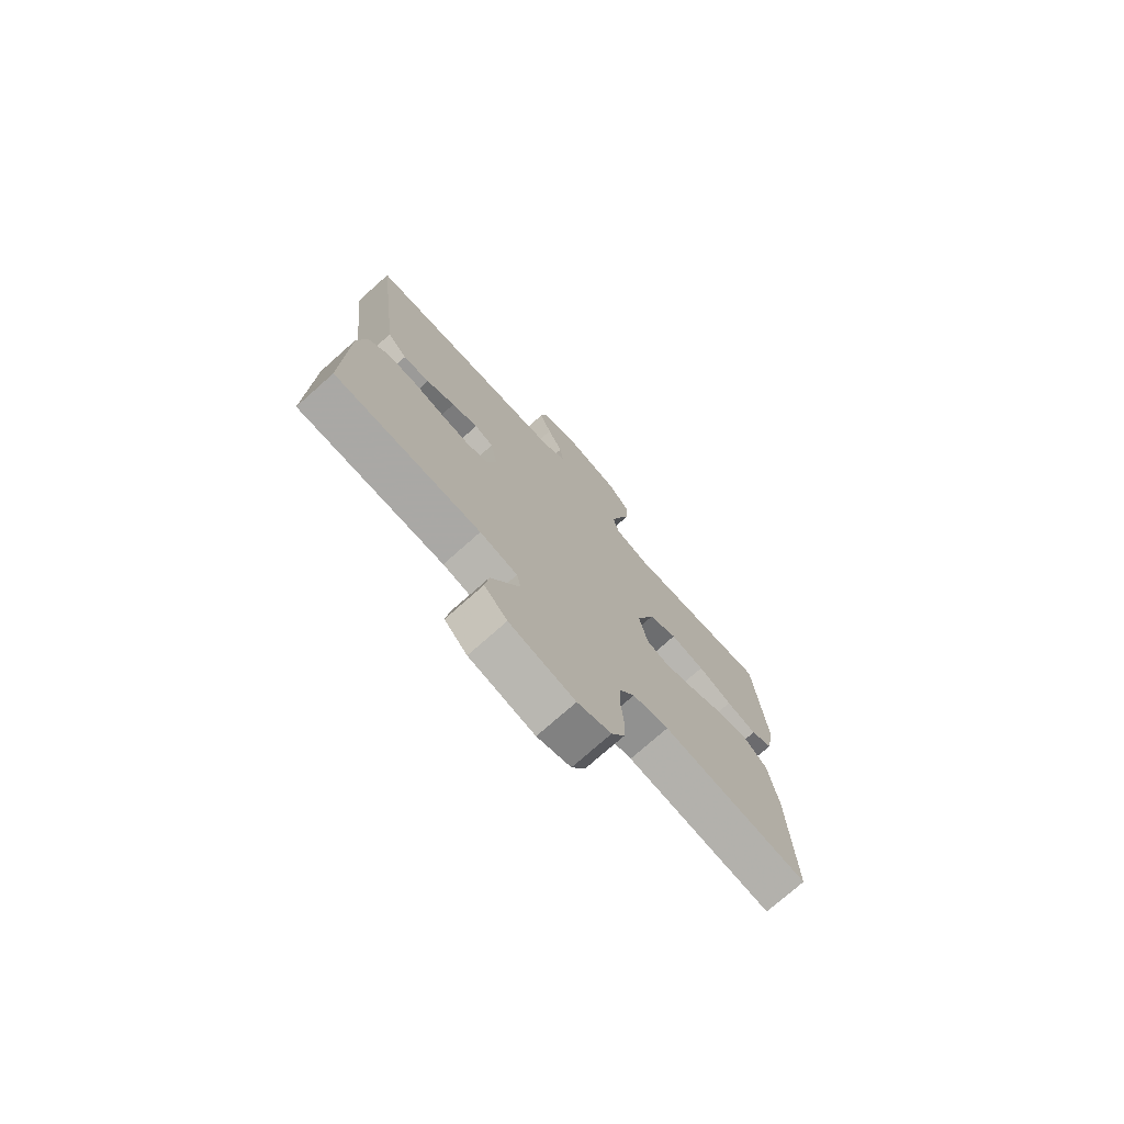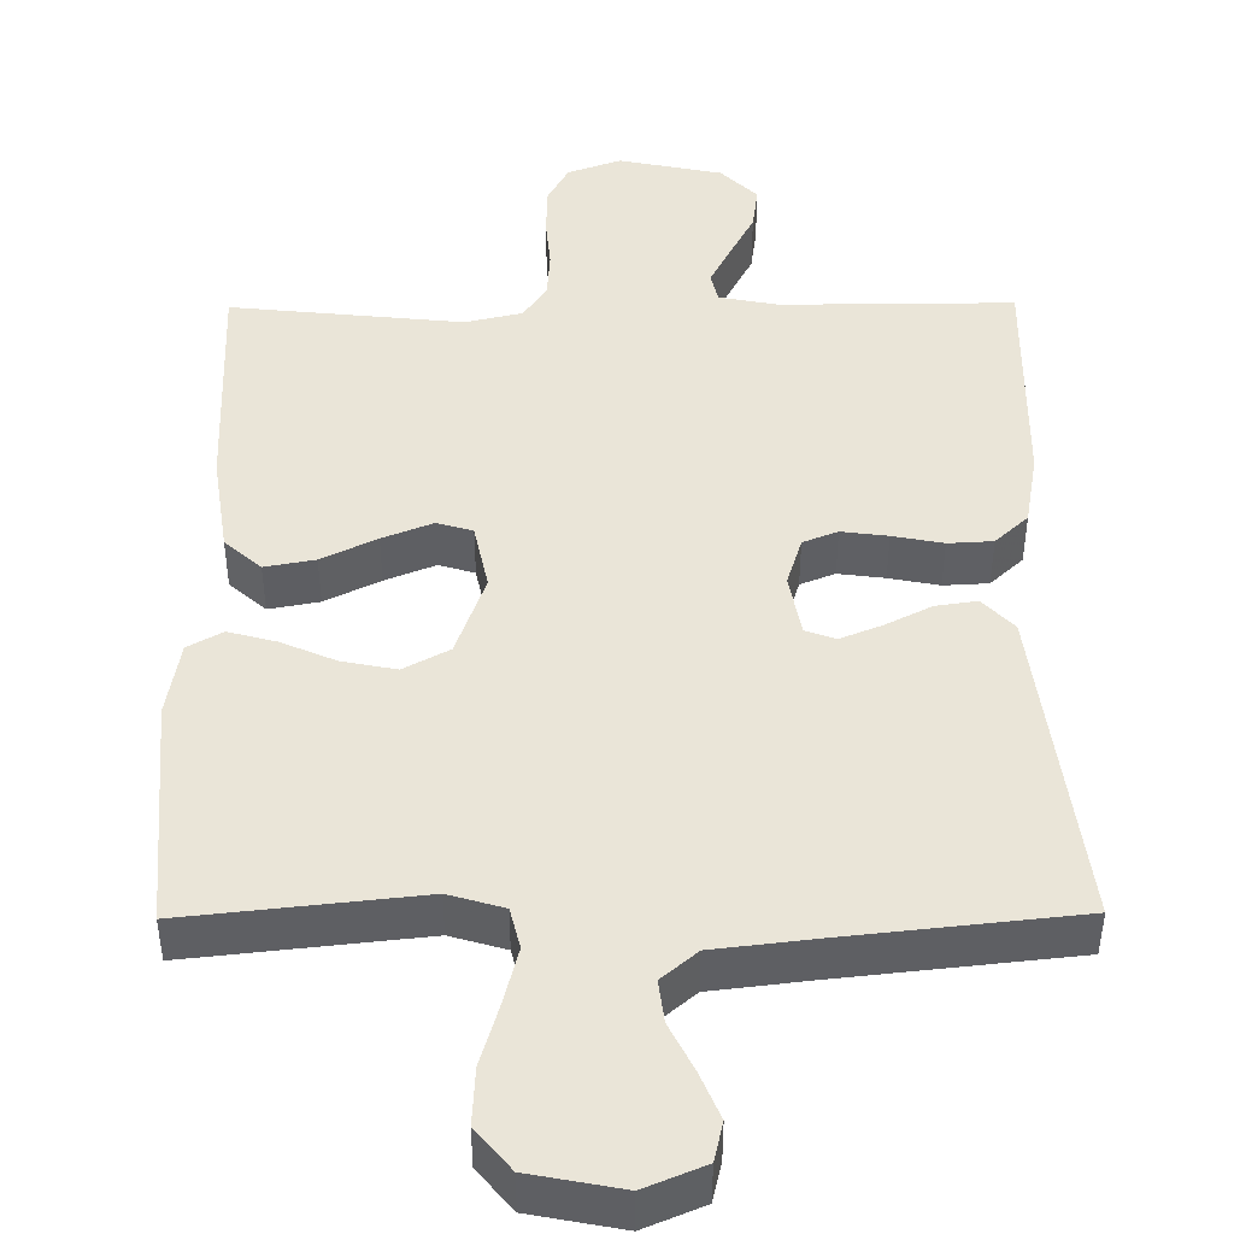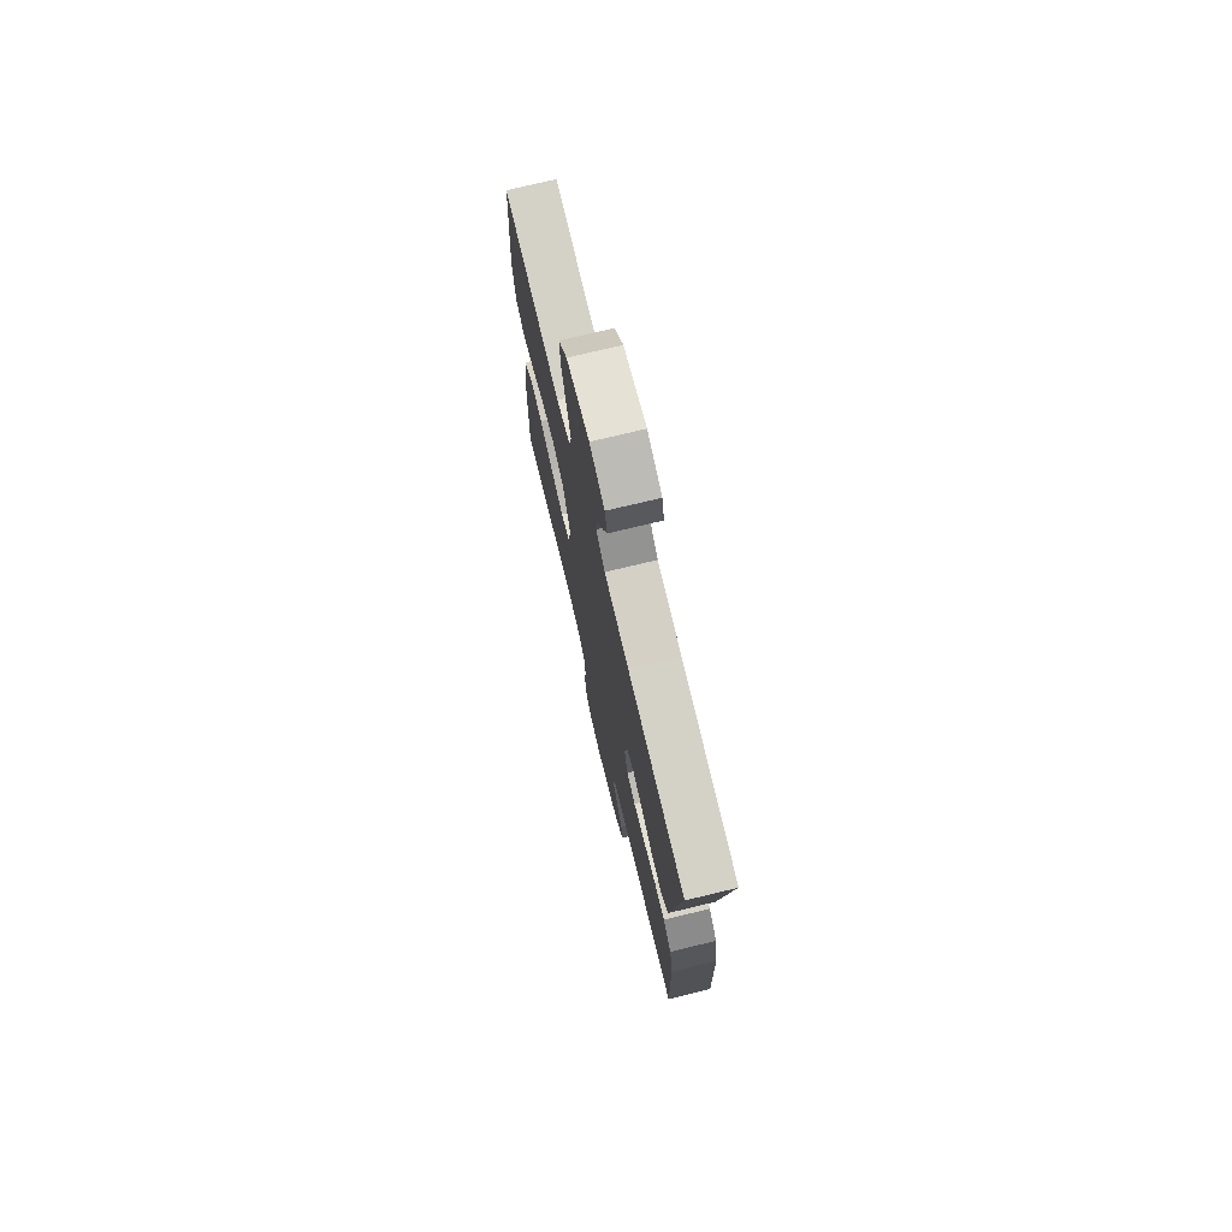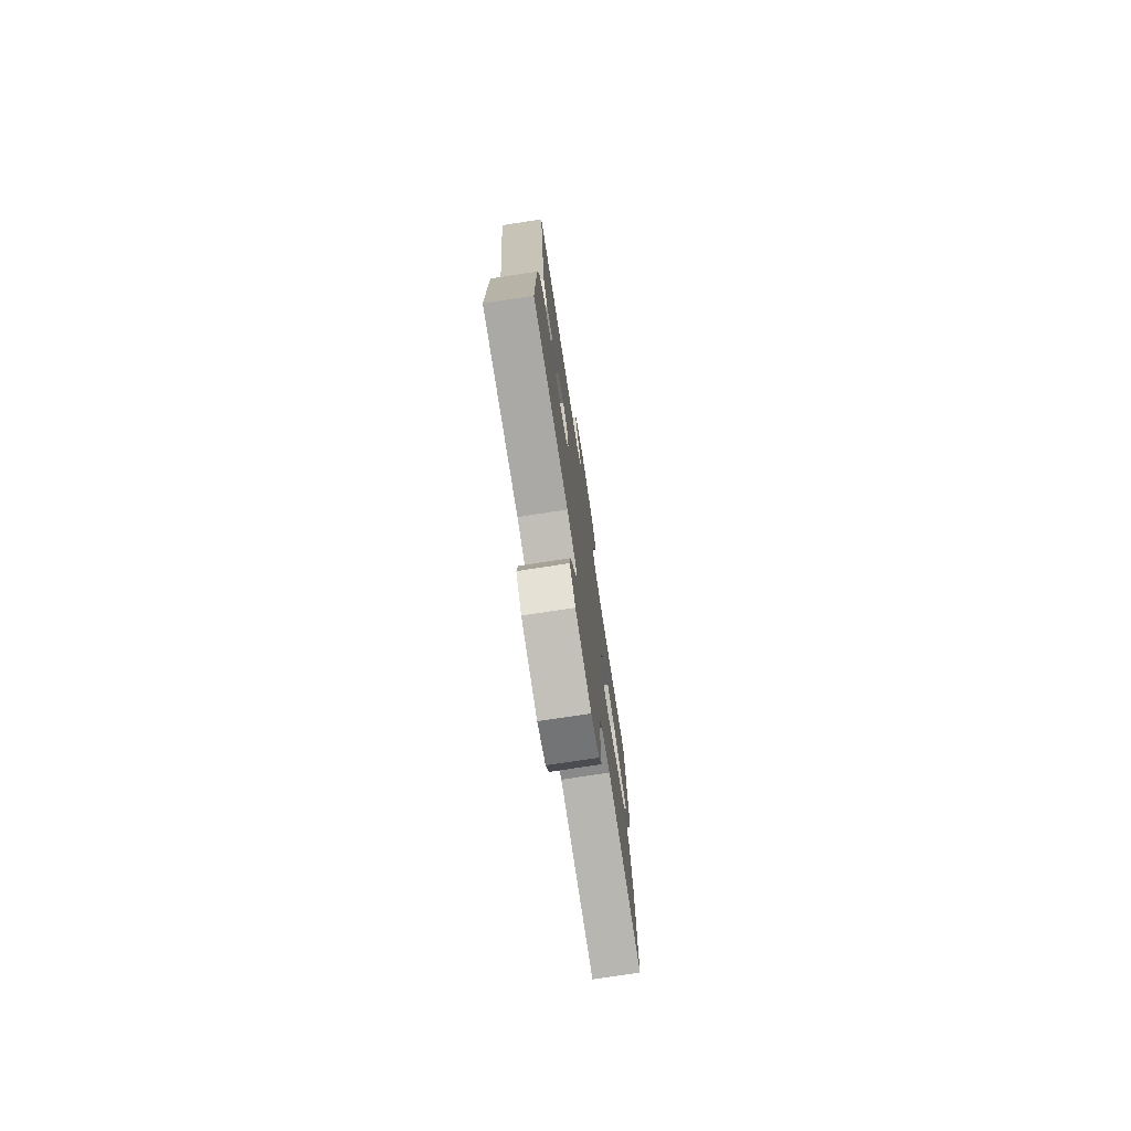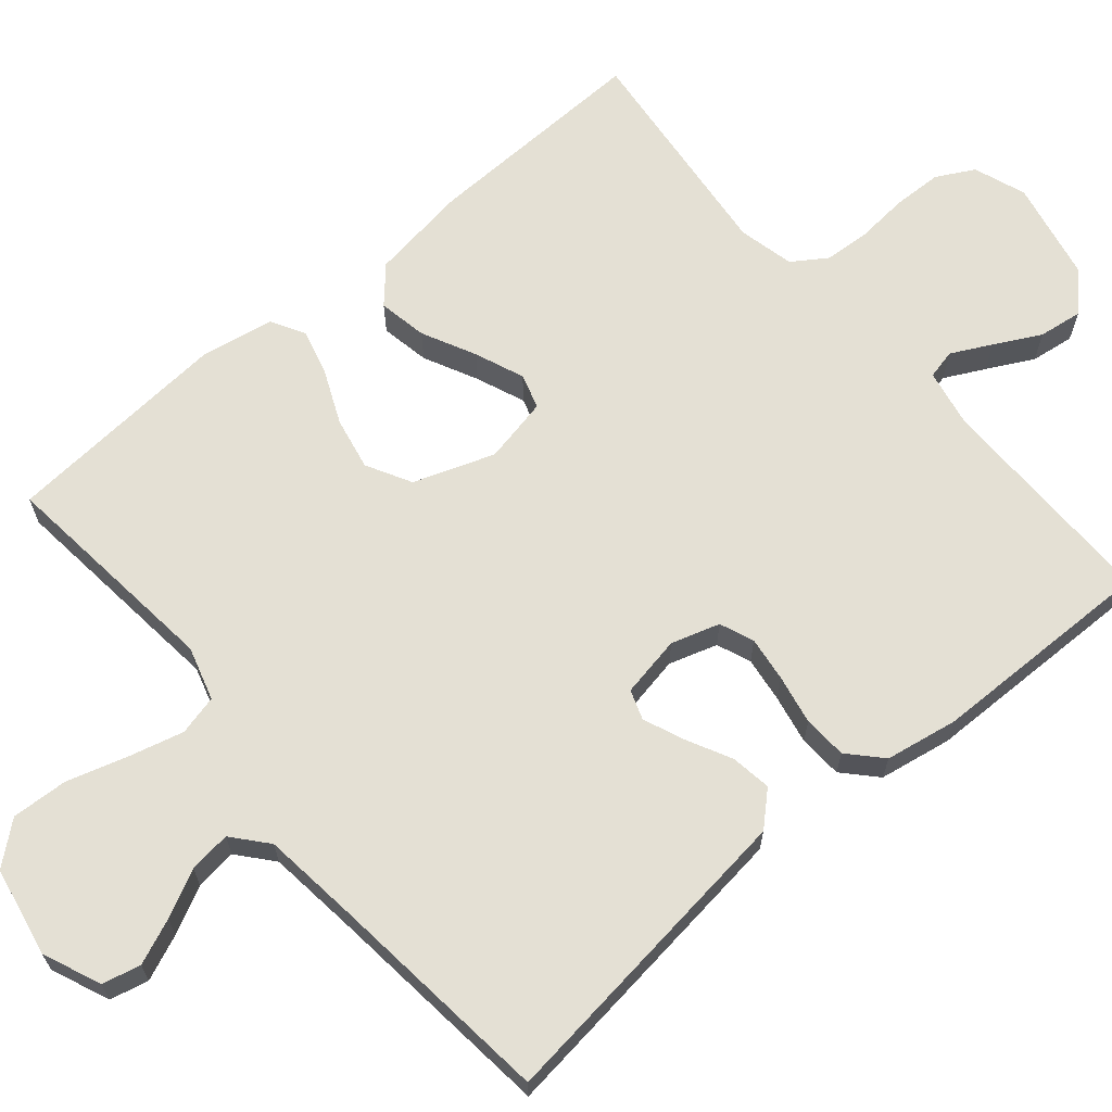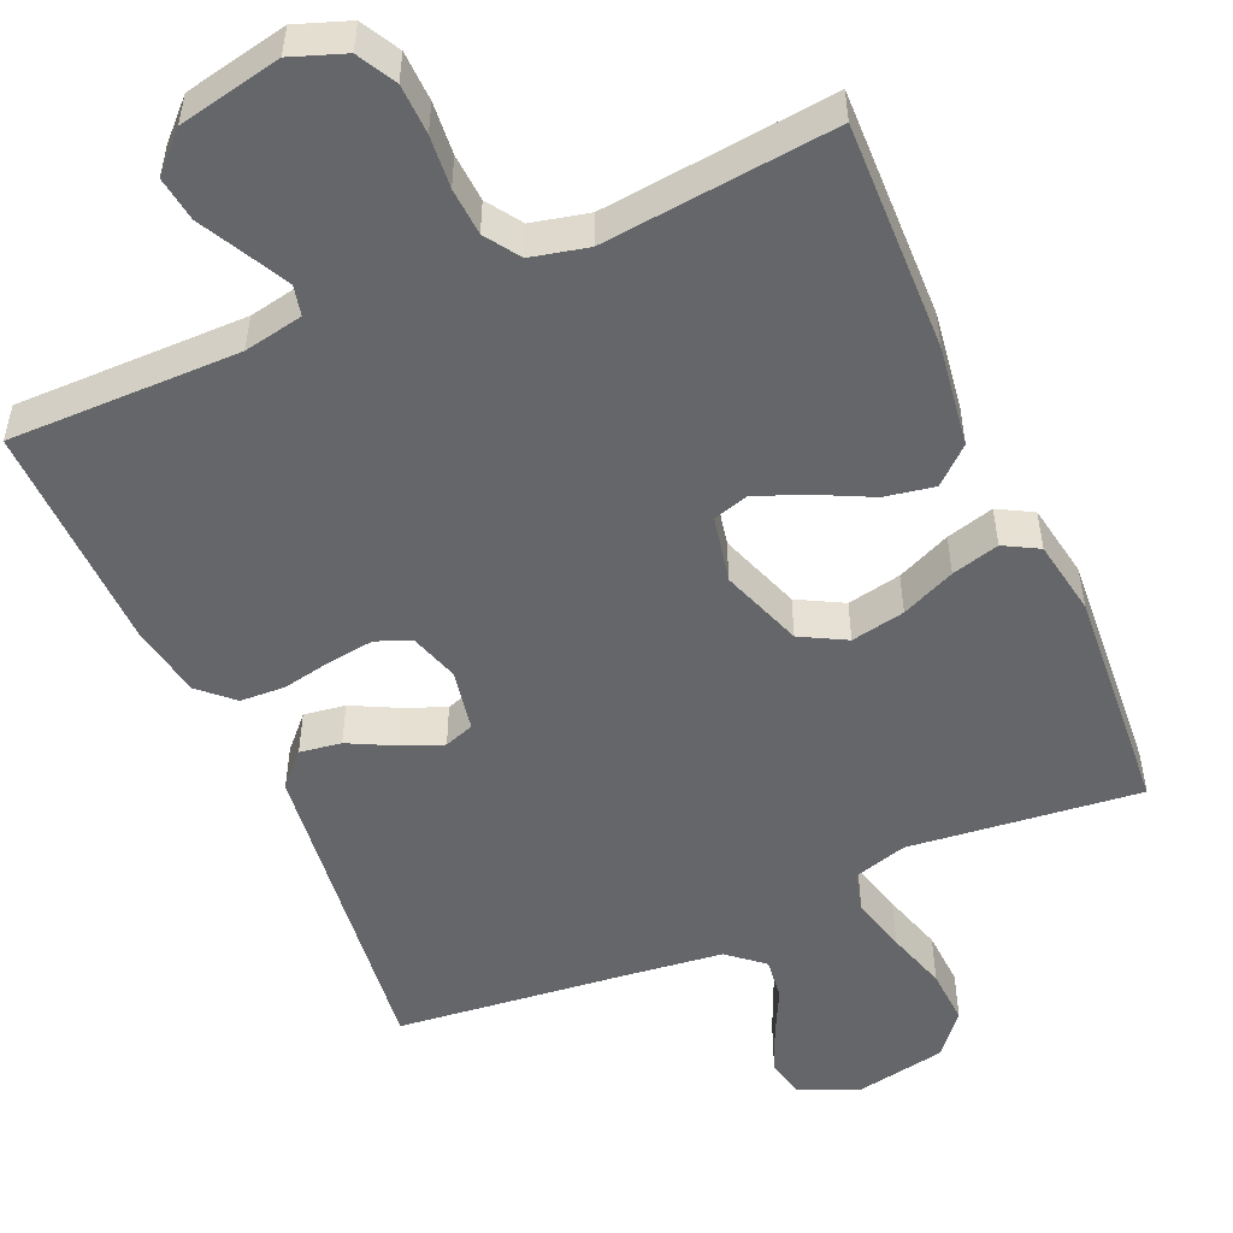
<metadata>
{"format":"obj","ext":"obj","renderer":"f3d","projection":"perspective","resolution":1024,"background":"white","views":[{"elev":-75.2,"azim":131.6,"up":"+Z"},{"elev":45.4,"azim":-0.5,"up":"+Y"},{"elev":74.3,"azim":76.4,"up":"+Z"},{"elev":-75.6,"azim":98.7,"up":"+Z"},{"elev":66.0,"azim":49.7,"up":"+Y"},{"elev":-51.7,"azim":-156.4,"up":"+Y"}]}
</metadata>
<code>
v 0.5 0.07 0.5
v 0.463 0.07 0.2
v 0.448 0.07 0.078
v 0.408 0.07 0.035
v 0.354 0.07 0.043
v 0.295 0.07 0.073
v 0.241 0.07 0.095
v 0.202 0.07 0.081
v 0.187 0.07 0
v 0.207 0.07 -0.064
v 0.252 0.07 -0.082
v 0.312 0.07 -0.074
v 0.377 0.07 -0.061
v 0.435 0.07 -0.064
v 0.478 0.07 -0.104
v 0.495 0.07 -0.2
v 0.5 0.07 -0.5
v 0.2 0.07 -0.499
v 0.123 0.07 -0.514
v 0.114 0.07 -0.553
v 0.141 0.07 -0.606
v 0.173 0.07 -0.667
v 0.181 0.07 -0.725
v 0.134 0.07 -0.772
v 0 0.07 -0.8
v -0.069 0.07 -0.775
v -0.096 0.07 -0.725
v -0.098 0.07 -0.66
v -0.092 0.07 -0.592
v -0.096 0.07 -0.53
v -0.126 0.07 -0.485
v -0.2 0.07 -0.468
v -0.5 0.07 -0.5
v -0.492 0.07 -0.2
v -0.473 0.07 -0.07
v -0.426 0.07 -0.028
v -0.361 0.07 -0.04
v -0.29 0.07 -0.075
v -0.225 0.07 -0.101
v -0.179 0.07 -0.087
v -0.161 0.07 0
v -0.199 0.07 0.107
v -0.258 0.07 0.139
v -0.328 0.07 0.125
v -0.398 0.07 0.094
v -0.46 0.07 0.077
v -0.505 0.07 0.102
v -0.522 0.07 0.2
v -0.5 0.07 0.5
v -0.2 0.07 0.468
v -0.129 0.07 0.489
v -0.116 0.07 0.542
v -0.135 0.07 0.615
v -0.159 0.07 0.695
v -0.163 0.07 0.769
v -0.118 0.07 0.823
v 0 0.07 0.846
v 0.077 0.07 0.814
v 0.089 0.07 0.763
v 0.064 0.07 0.703
v 0.033 0.07 0.641
v 0.026 0.07 0.586
v 0.072 0.07 0.547
v 0.2 0.07 0.532
v 0.5 0 0.5
v 0.463 0 0.2
v 0.448 0 0.078
v 0.408 0 0.035
v 0.354 0 0.043
v 0.295 0 0.073
v 0.241 0 0.095
v 0.202 0 0.081
v 0.187 0 0
v 0.207 0 -0.064
v 0.252 0 -0.082
v 0.312 0 -0.074
v 0.377 0 -0.061
v 0.435 0 -0.064
v 0.478 0 -0.104
v 0.495 0 -0.2
v 0.5 0 -0.5
v 0.2 0 -0.499
v 0.123 0 -0.514
v 0.114 0 -0.553
v 0.141 0 -0.606
v 0.173 0 -0.667
v 0.181 0 -0.725
v 0.134 0 -0.772
v 0 0 -0.8
v -0.069 0 -0.775
v -0.096 0 -0.725
v -0.098 0 -0.66
v -0.092 0 -0.592
v -0.096 0 -0.53
v -0.126 0 -0.485
v -0.2 0 -0.468
v -0.5 0 -0.5
v -0.492 0 -0.2
v -0.473 0 -0.07
v -0.426 0 -0.028
v -0.361 0 -0.04
v -0.29 0 -0.075
v -0.225 0 -0.101
v -0.179 0 -0.087
v -0.161 0 0
v -0.199 0 0.107
v -0.258 0 0.139
v -0.328 0 0.125
v -0.398 0 0.094
v -0.46 0 0.077
v -0.505 0 0.102
v -0.522 0 0.2
v -0.5 0 0.5
v -0.2 0 0.468
v -0.129 0 0.489
v -0.116 0 0.542
v -0.135 0 0.615
v -0.159 0 0.695
v -0.163 0 0.769
v -0.118 0 0.823
v 0 0 0.846
v 0.077 0 0.814
v 0.089 0 0.763
v 0.064 0 0.703
v 0.033 0 0.641
v 0.026 0 0.586
v 0.072 0 0.547
v 0.2 0 0.532
f 58 59 60 61
f 56 57 58 61
f 56 61 62
f 53 54 55 56
f 52 53 56 62
f 51 52 62 63
f 47 48 49 50
f 44 45 46 47
f 43 44 47 50
f 42 43 50 51
f 35 36 37 38
f 35 38 39
f 32 33 34 35
f 31 32 35 39
f 30 31 39 40
f 26 27 28 29
f 26 29 30
f 25 26 30
f 21 22 23 24
f 20 21 24 25
f 19 20 25 30
f 15 16 17 18
f 12 13 14 15
f 11 12 15 18
f 10 11 18 19
f 3 4 5 6
f 2 3 6 7
f 64 1 2 7
f 63 64 7 8
f 41 42 51 63
f 41 63 8 9
f 19 30 40 41
f 9 10 19 41
f 125 124 123 122
f 125 122 121 120
f 126 125 120
f 120 119 118 117
f 126 120 117 116
f 127 126 116 115
f 114 113 112 111
f 111 110 109 108
f 114 111 108 107
f 115 114 107 106
f 102 101 100 99
f 103 102 99
f 99 98 97 96
f 103 99 96 95
f 104 103 95 94
f 93 92 91 90
f 94 93 90
f 94 90 89
f 88 87 86 85
f 89 88 85 84
f 94 89 84 83
f 82 81 80 79
f 79 78 77 76
f 82 79 76 75
f 83 82 75 74
f 70 69 68 67
f 71 70 67 66
f 71 66 65 128
f 72 71 128 127
f 127 115 106 105
f 73 72 127 105
f 105 104 94 83
f 105 83 74 73
f 1 65 66 2
f 2 66 67 3
f 3 67 68 4
f 4 68 69 5
f 5 69 70 6
f 6 70 71 7
f 7 71 72 8
f 8 72 73 9
f 9 73 74 10
f 10 74 75 11
f 11 75 76 12
f 12 76 77 13
f 13 77 78 14
f 14 78 79 15
f 15 79 80 16
f 16 80 81 17
f 17 81 82 18
f 18 82 83 19
f 19 83 84 20
f 20 84 85 21
f 21 85 86 22
f 22 86 87 23
f 23 87 88 24
f 24 88 89 25
f 25 89 90 26
f 26 90 91 27
f 27 91 92 28
f 28 92 93 29
f 29 93 94 30
f 30 94 95 31
f 31 95 96 32
f 32 96 97 33
f 33 97 98 34
f 34 98 99 35
f 35 99 100 36
f 36 100 101 37
f 37 101 102 38
f 38 102 103 39
f 39 103 104 40
f 40 104 105 41
f 41 105 106 42
f 42 106 107 43
f 43 107 108 44
f 44 108 109 45
f 45 109 110 46
f 46 110 111 47
f 47 111 112 48
f 48 112 113 49
f 49 113 114 50
f 50 114 115 51
f 51 115 116 52
f 52 116 117 53
f 53 117 118 54
f 54 118 119 55
f 55 119 120 56
f 56 120 121 57
f 57 121 122 58
f 58 122 123 59
f 59 123 124 60
f 60 124 125 61
f 61 125 126 62
f 62 126 127 63
f 63 127 128 64
f 64 128 65 1

</code>
